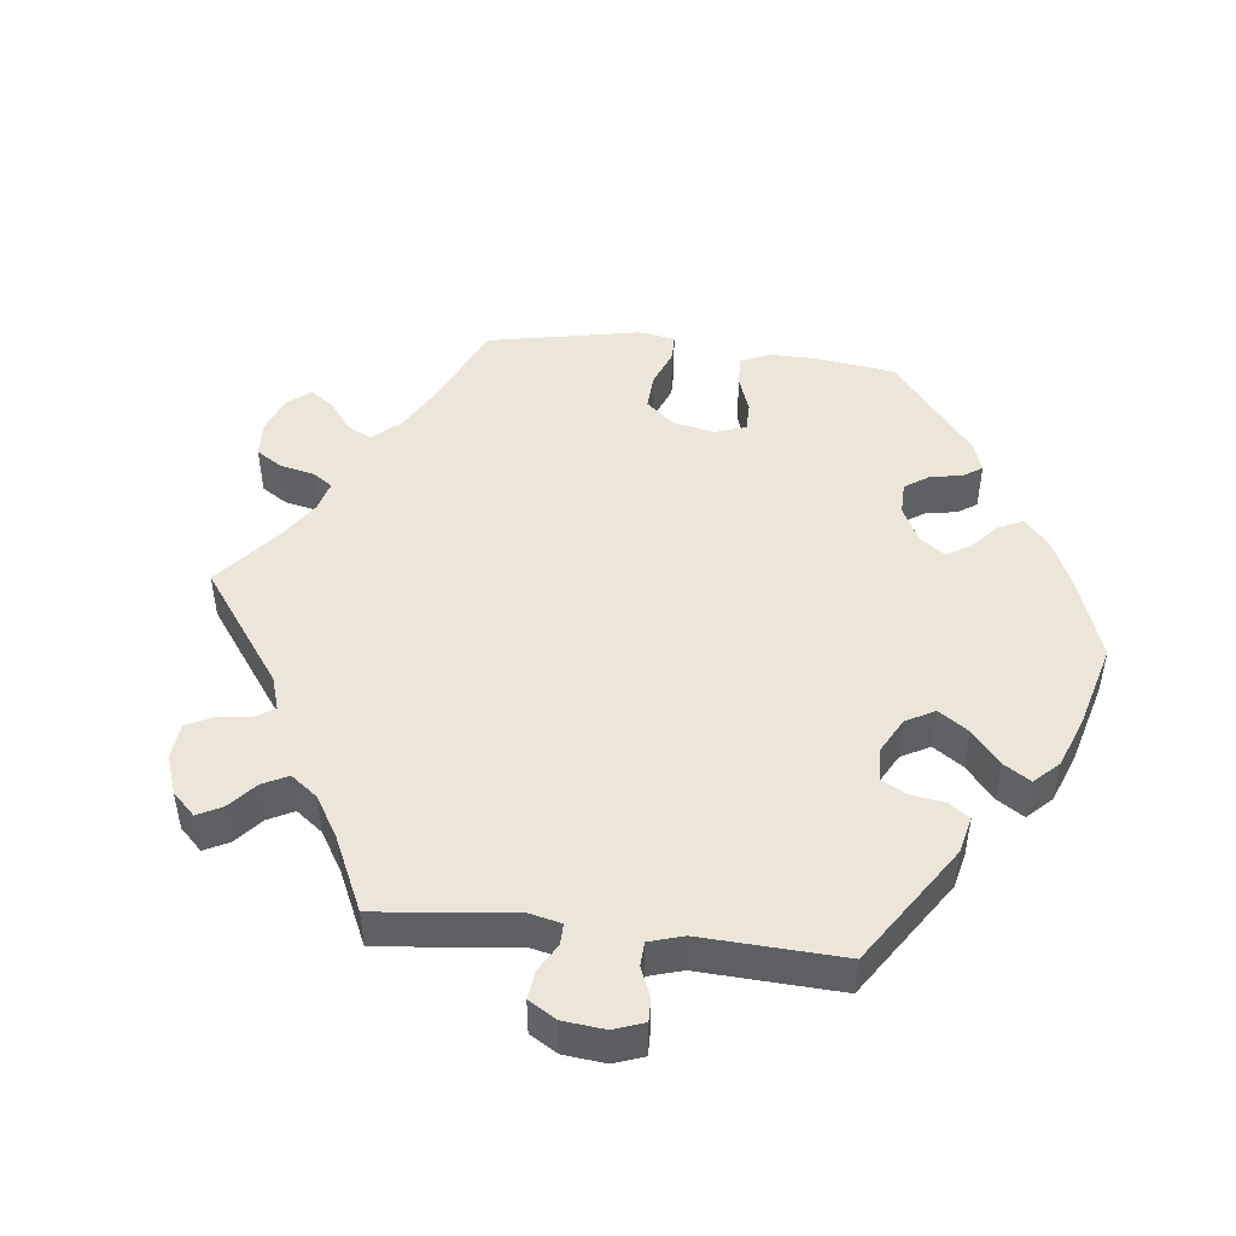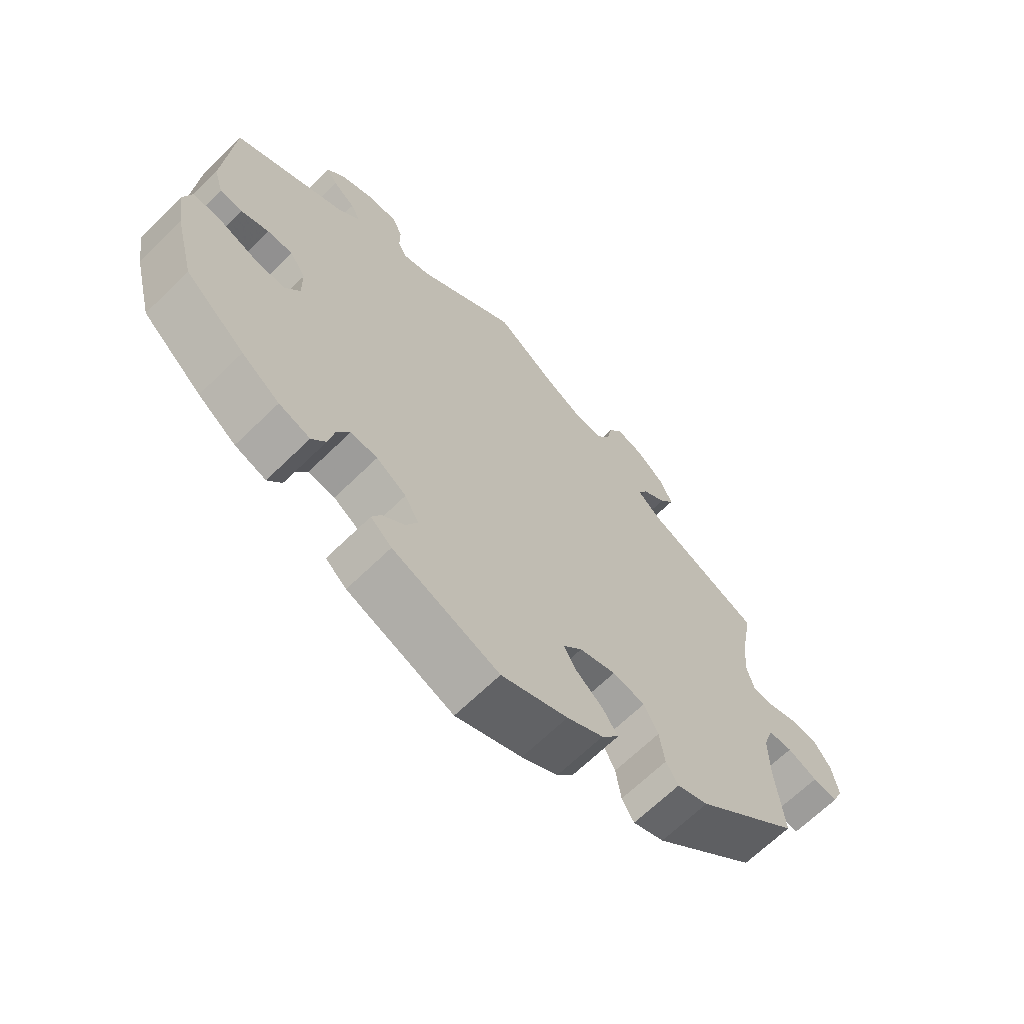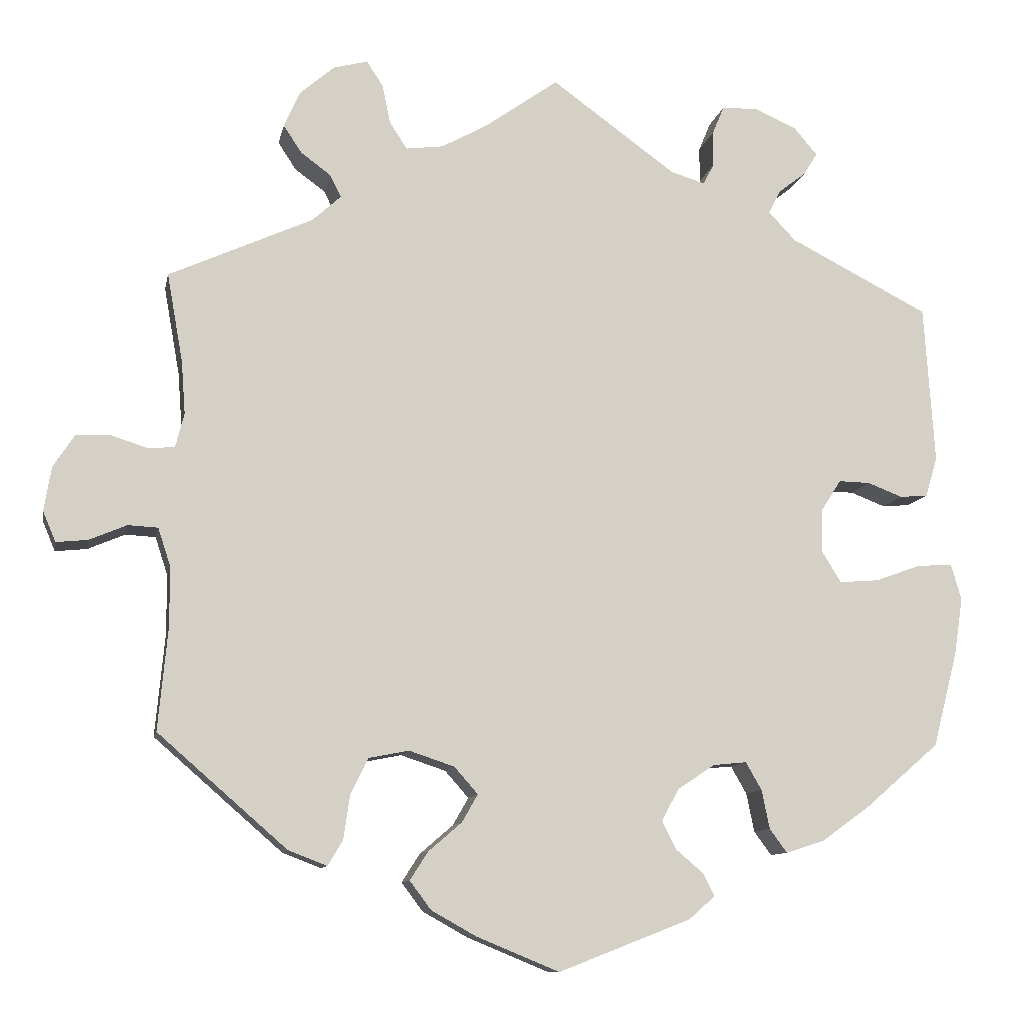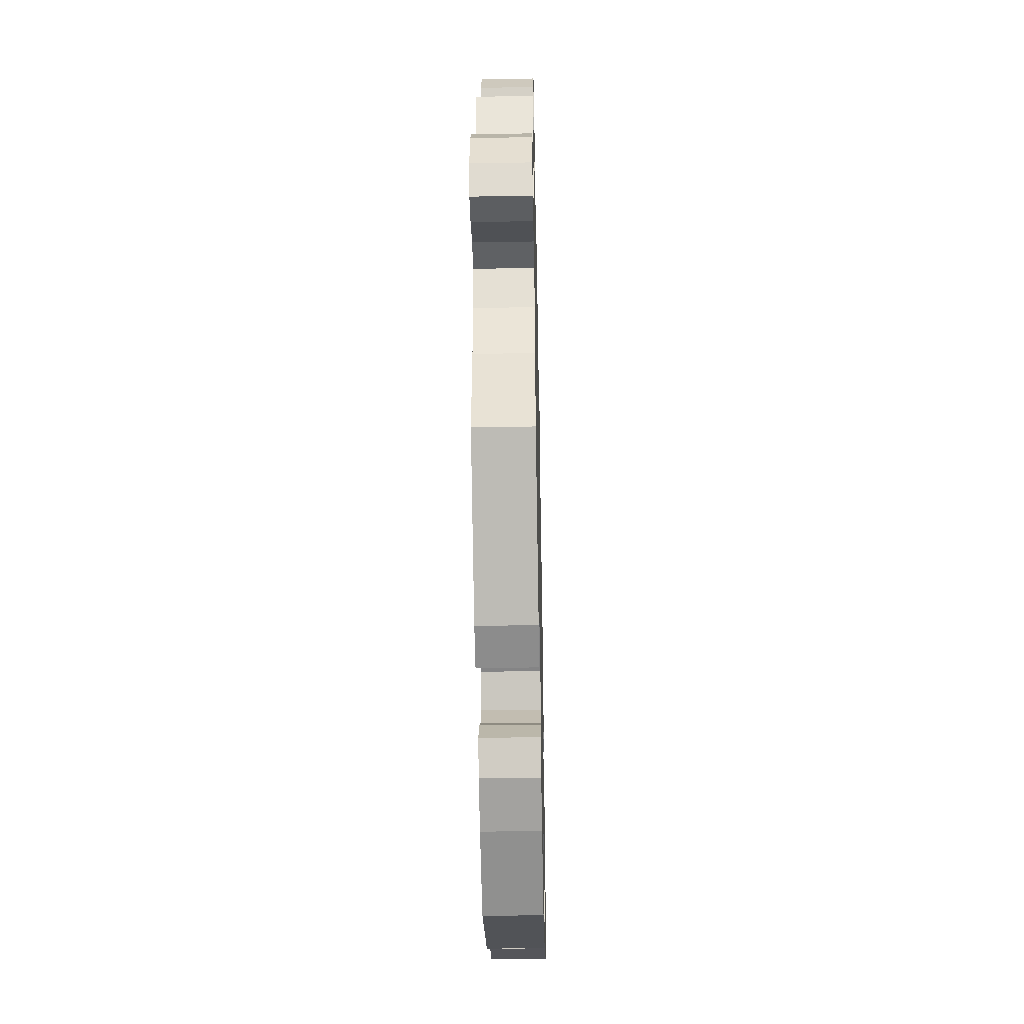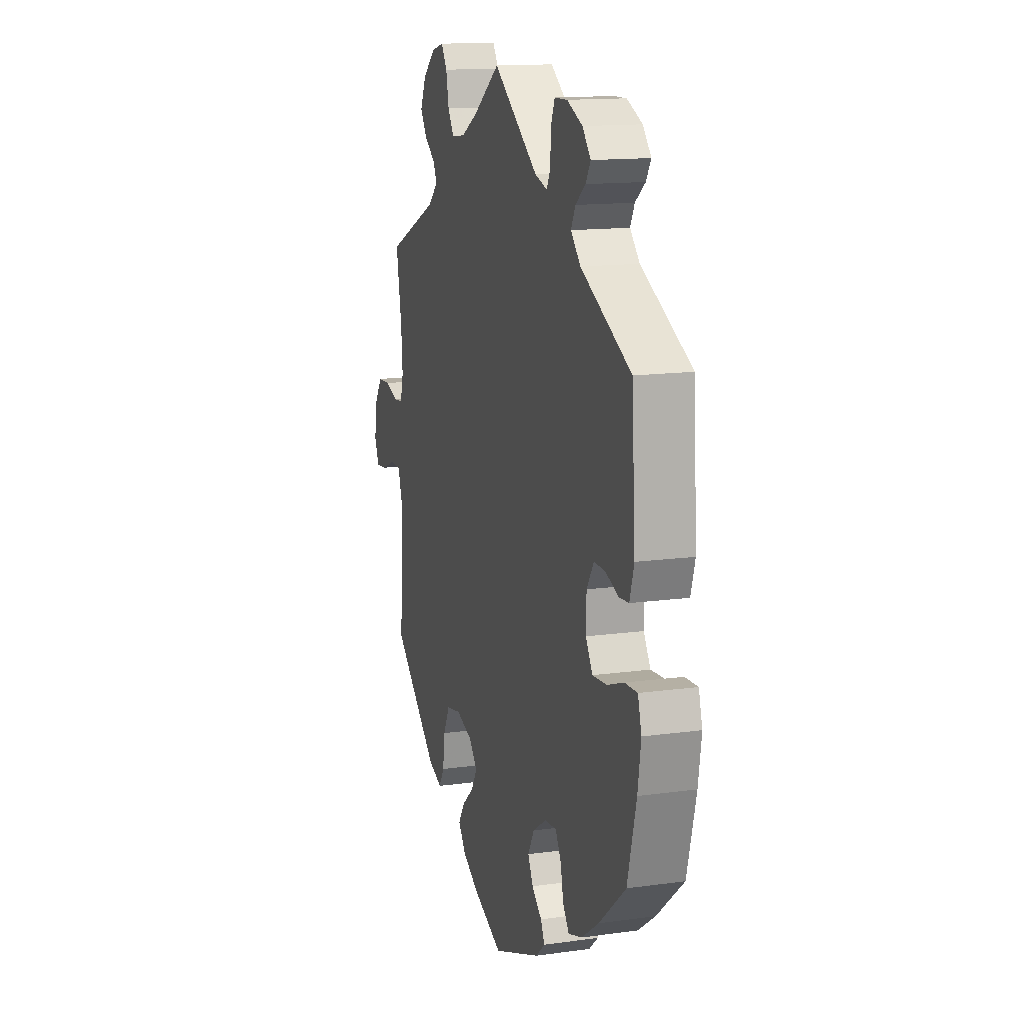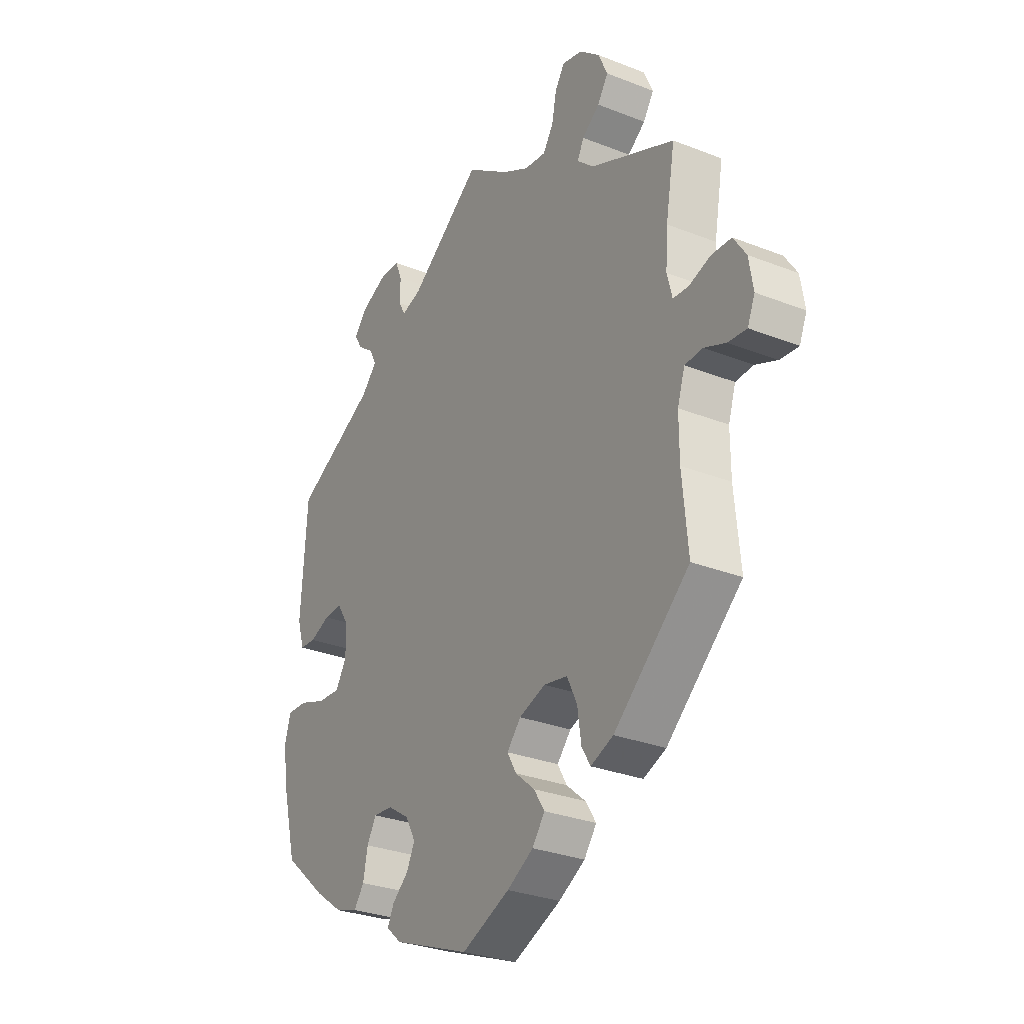
<metadata>
{"format":"obj","ext":"obj","renderer":"f3d","projection":"perspective","resolution":1024,"background":"white","views":[{"elev":47.7,"azim":36.5,"up":"+Y"},{"elev":-66.7,"azim":134.4,"up":"+Z"},{"elev":-10.3,"azim":-10.8,"up":"+Z"},{"elev":-43.1,"azim":-88.8,"up":"+Z"},{"elev":14.2,"azim":73.1,"up":"+Z"},{"elev":-29.7,"azim":-120.0,"up":"+Z"}]}
</metadata>
<code>
v 0.406 0.07 -0.37
v 0.346 0.07 -0.413
v 0.297 0.07 -0.429
v 0.275 0.07 -0.399
v 0.265 0.07 -0.35
v 0.245 0.07 -0.315
v 0.203 0.07 -0.319
v 0.156 0.07 -0.35
v 0.134 0.07 -0.39
v 0.152 0.07 -0.426
v 0.187 0.07 -0.456
v 0.201 0.07 -0.484
v 0.168 0.07 -0.513
v 0.001 0.07 -0.578
v -0.103 0.07 -0.535
v -0.16 0.07 -0.503
v -0.187 0.07 -0.467
v -0.164 0.07 -0.431
v -0.122 0.07 -0.395
v -0.102 0.07 -0.36
v -0.132 0.07 -0.326
v -0.189 0.07 -0.307
v -0.24 0.07 -0.317
v -0.262 0.07 -0.362
v -0.27 0.07 -0.418
v -0.289 0.07 -0.45
v -0.338 0.07 -0.431
v -0.501 0.07 -0.289
v -0.489 0.07 -0.161
v -0.489 0.07 -0.085
v -0.505 0.07 -0.036
v -0.543 0.07 -0.034
v -0.59 0.07 -0.054
v -0.63 0.07 -0.058
v -0.646 0.07 -0.02
v -0.637 0.07 0.036
v -0.61 0.07 0.077
v -0.567 0.07 0.079
v -0.52 0.07 0.064
v -0.487 0.07 0.067
v -0.476 0.07 0.11
v -0.481 0.07 0.177
v -0.501 0.07 0.289
v -0.319 0.07 0.371
v -0.283 0.07 0.404
v -0.297 0.07 0.432
v -0.335 0.07 0.46
v -0.358 0.07 0.495
v -0.338 0.07 0.54
v -0.294 0.07 0.578
v -0.251 0.07 0.589
v -0.23 0.07 0.557
v -0.22 0.07 0.508
v -0.198 0.07 0.474
v -0.151 0.07 0.48
v -0.093 0.07 0.512
v 0 0.07 0.578
v 0.157 0.07 0.464
v 0.2 0.07 0.451
v 0.214 0.07 0.477
v 0.214 0.07 0.522
v 0.229 0.07 0.558
v 0.274 0.07 0.559
v 0.328 0.07 0.535
v 0.357 0.07 0.501
v 0.34 0.07 0.473
v 0.305 0.07 0.446
v 0.29 0.07 0.416
v 0.324 0.07 0.38
v 0.5 0.07 0.29
v 0.513 0.07 0.09
v 0.498 0.07 0.04
v 0.463 0.07 0.037
v 0.419 0.07 0.054
v 0.379 0.07 0.055
v 0.354 0.07 0.016
v 0.353 0.07 -0.04
v 0.377 0.07 -0.079
v 0.427 0.07 -0.075
v 0.485 0.07 -0.054
v 0.529 0.07 -0.052
v 0.542 0.07 -0.097
v 0.531 0.07 -0.169
v 0.5 0.07 -0.289
v 0.406 0 -0.37
v 0.346 0 -0.413
v 0.297 0 -0.429
v 0.275 0 -0.399
v 0.265 0 -0.35
v 0.245 0 -0.315
v 0.203 0 -0.319
v 0.156 0 -0.35
v 0.134 0 -0.39
v 0.152 0 -0.426
v 0.187 0 -0.456
v 0.201 0 -0.484
v 0.168 0 -0.513
v 0.001 0 -0.578
v -0.103 0 -0.535
v -0.16 0 -0.503
v -0.187 0 -0.467
v -0.164 0 -0.431
v -0.122 0 -0.395
v -0.102 0 -0.36
v -0.132 0 -0.326
v -0.189 0 -0.307
v -0.24 0 -0.317
v -0.262 0 -0.362
v -0.27 0 -0.418
v -0.289 0 -0.45
v -0.338 0 -0.431
v -0.501 0 -0.289
v -0.489 0 -0.161
v -0.489 0 -0.085
v -0.505 0 -0.036
v -0.543 0 -0.034
v -0.59 0 -0.054
v -0.63 0 -0.058
v -0.646 0 -0.02
v -0.637 0 0.036
v -0.61 0 0.077
v -0.567 0 0.079
v -0.52 0 0.064
v -0.487 0 0.067
v -0.476 0 0.11
v -0.481 0 0.177
v -0.501 0 0.289
v -0.319 0 0.371
v -0.283 0 0.404
v -0.297 0 0.432
v -0.335 0 0.46
v -0.358 0 0.495
v -0.338 0 0.54
v -0.294 0 0.578
v -0.251 0 0.589
v -0.23 0 0.557
v -0.22 0 0.508
v -0.198 0 0.474
v -0.151 0 0.48
v -0.093 0 0.512
v 0 0 0.578
v 0.157 0 0.464
v 0.2 0 0.451
v 0.214 0 0.477
v 0.214 0 0.522
v 0.229 0 0.558
v 0.274 0 0.559
v 0.328 0 0.535
v 0.357 0 0.501
v 0.34 0 0.473
v 0.305 0 0.446
v 0.29 0 0.416
v 0.324 0 0.38
v 0.5 0 0.29
v 0.513 0 0.09
v 0.498 0 0.04
v 0.463 0 0.037
v 0.419 0 0.054
v 0.379 0 0.055
v 0.354 0 0.016
v 0.353 0 -0.04
v 0.377 0 -0.079
v 0.427 0 -0.075
v 0.485 0 -0.054
v 0.529 0 -0.052
v 0.542 0 -0.097
v 0.531 0 -0.169
v 0.5 0 -0.289
f 79 80 81 82
f 78 79 82 83
f 71 72 73 74
f 69 70 71 74
f 68 69 74 75
f 64 65 66 67
f 64 67 68
f 63 64 68
f 60 61 62 63
f 59 60 63 68
f 58 59 68 75
f 56 57 58 75
f 50 51 52 53
f 50 53 54
f 49 50 54
f 46 47 48 49
f 45 46 49 54
f 44 45 54 55
f 42 43 44
f 41 42 44 55
f 36 37 38 39
f 36 39 40
f 35 36 40
f 32 33 34 35
f 31 32 35 40
f 30 31 40 41
f 26 27 28 29
f 24 25 26 29
f 23 24 29 30
f 22 23 30 41
f 16 17 18 19
f 16 19 20
f 15 16 20
f 14 15 20
f 13 14 20
f 10 11 12 13
f 9 10 13 20
f 8 9 20 21
f 2 3 4 5
f 2 5 6
f 1 2 6
f 78 83 84 1
f 55 56 75 76
f 55 76 77
f 7 8 21 22
f 6 7 22 41
f 41 55 77 78
f 1 6 41 78
f 166 165 164 163
f 167 166 163 162
f 158 157 156 155
f 158 155 154 153
f 159 158 153 152
f 151 150 149 148
f 152 151 148
f 152 148 147
f 147 146 145 144
f 152 147 144 143
f 159 152 143 142
f 159 142 141 140
f 137 136 135 134
f 138 137 134
f 138 134 133
f 133 132 131 130
f 138 133 130 129
f 139 138 129 128
f 128 127 126
f 139 128 126 125
f 123 122 121 120
f 124 123 120
f 124 120 119
f 119 118 117 116
f 124 119 116 115
f 125 124 115 114
f 113 112 111 110
f 113 110 109 108
f 114 113 108 107
f 125 114 107 106
f 103 102 101 100
f 104 103 100
f 104 100 99
f 104 99 98
f 104 98 97
f 97 96 95 94
f 104 97 94 93
f 105 104 93 92
f 89 88 87 86
f 90 89 86
f 90 86 85
f 85 168 167 162
f 160 159 140 139
f 161 160 139
f 106 105 92 91
f 125 106 91 90
f 162 161 139 125
f 162 125 90 85
f 1 85 86 2
f 2 86 87 3
f 3 87 88 4
f 4 88 89 5
f 5 89 90 6
f 6 90 91 7
f 7 91 92 8
f 8 92 93 9
f 9 93 94 10
f 10 94 95 11
f 11 95 96 12
f 12 96 97 13
f 13 97 98 14
f 14 98 99 15
f 15 99 100 16
f 16 100 101 17
f 17 101 102 18
f 18 102 103 19
f 19 103 104 20
f 20 104 105 21
f 21 105 106 22
f 22 106 107 23
f 23 107 108 24
f 24 108 109 25
f 25 109 110 26
f 26 110 111 27
f 27 111 112 28
f 28 112 113 29
f 29 113 114 30
f 30 114 115 31
f 31 115 116 32
f 32 116 117 33
f 33 117 118 34
f 34 118 119 35
f 35 119 120 36
f 36 120 121 37
f 37 121 122 38
f 38 122 123 39
f 39 123 124 40
f 40 124 125 41
f 41 125 126 42
f 42 126 127 43
f 43 127 128 44
f 44 128 129 45
f 45 129 130 46
f 46 130 131 47
f 47 131 132 48
f 48 132 133 49
f 49 133 134 50
f 50 134 135 51
f 51 135 136 52
f 52 136 137 53
f 53 137 138 54
f 54 138 139 55
f 55 139 140 56
f 56 140 141 57
f 57 141 142 58
f 58 142 143 59
f 59 143 144 60
f 60 144 145 61
f 61 145 146 62
f 62 146 147 63
f 63 147 148 64
f 64 148 149 65
f 65 149 150 66
f 66 150 151 67
f 67 151 152 68
f 68 152 153 69
f 69 153 154 70
f 70 154 155 71
f 71 155 156 72
f 72 156 157 73
f 73 157 158 74
f 74 158 159 75
f 75 159 160 76
f 76 160 161 77
f 77 161 162 78
f 78 162 163 79
f 79 163 164 80
f 80 164 165 81
f 81 165 166 82
f 82 166 167 83
f 83 167 168 84
f 84 168 85 1

</code>
